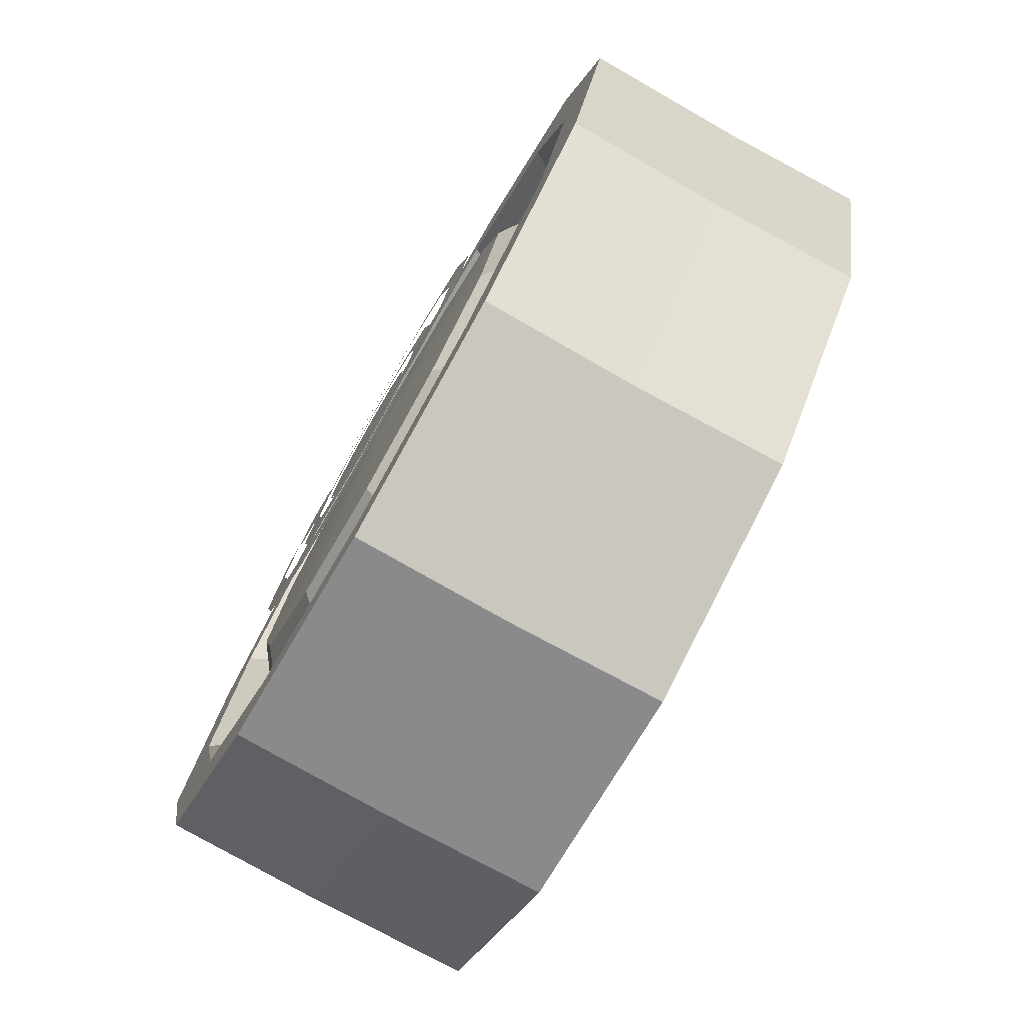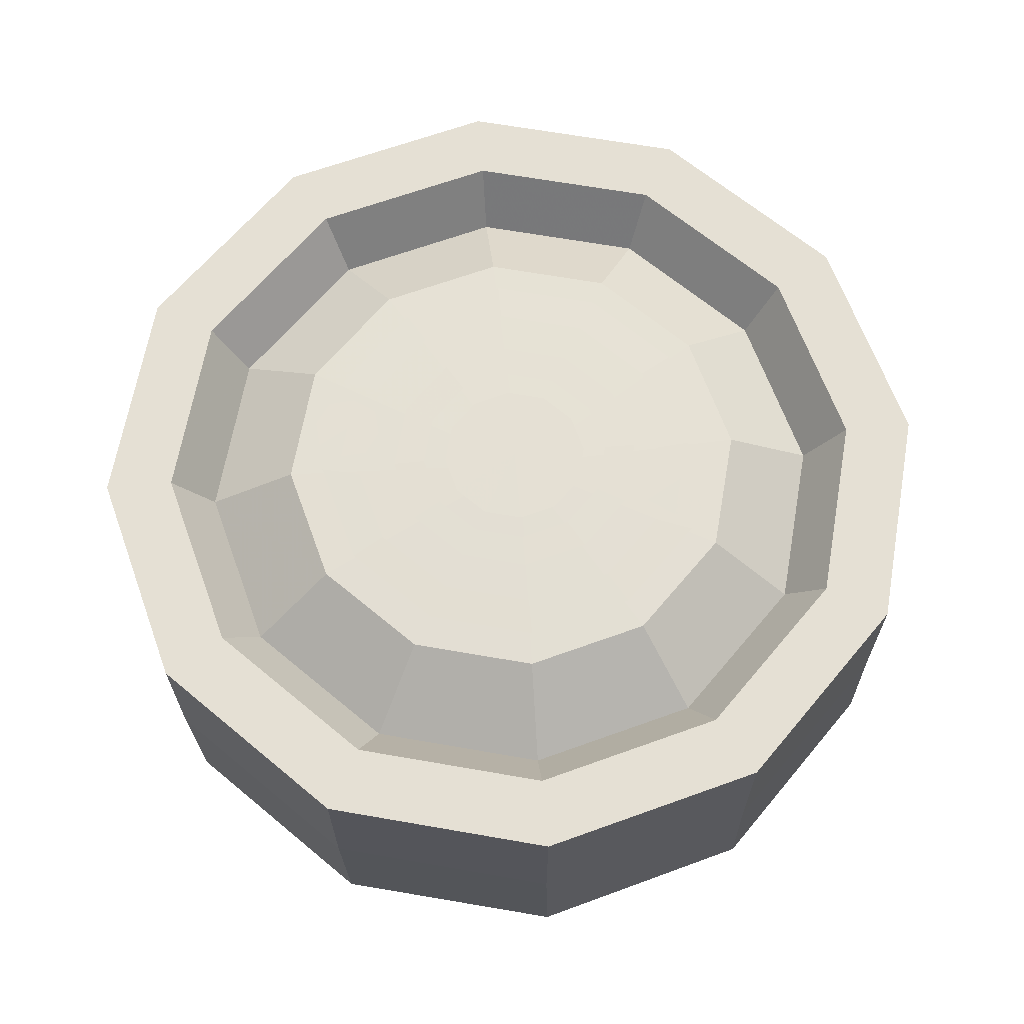
<metadata>
{"format":"obj","ext":"obj","renderer":"f3d","projection":"perspective","resolution":1024,"background":"white","views":[{"elev":-77.9,"azim":60.3,"up":"+Y"},{"elev":65.6,"azim":-35.0,"up":"+Z"}]}
</metadata>
<code>
g gem_arcane
v 0.02943 -0.05988 0.1377
v -0.001548 -0.006231 0.138
v 0.05212 -0.0372 0.1377
v 0.06042 -0.006218 0.1377
v -0.001548 -0.006231 0.138
v -0.001548 -0.006231 0.138
v 0.05212 0.02476 0.1377
v -0.001548 -0.006231 0.138
v 0.02943 0.04745 0.1376
v -0.001548 0.05575 0.1376
v -0.001548 -0.06818 0.1377
v 0.02943 -0.05988 0.1377
v -0.03253 -0.05988 0.1377
v -0.001548 -0.006231 0.138
v -0.02893 -0.05988 -0.1349
v 0.002054 -0.006231 -0.1344
v -0.0516 -0.0372 -0.1355
v -0.0599 -0.006218 -0.1357
v 0.002054 -0.006231 -0.1344
v 0.002054 -0.006231 -0.1344
v -0.0516 0.02476 -0.1355
v 0.002054 -0.006231 -0.1344
v -0.02893 0.04745 -0.1349
v 0.002044 0.05575 -0.1341
v 0.002046 -0.06818 -0.1341
v -0.02893 -0.05988 -0.1349
v 0.03302 -0.05988 -0.1333
v 0.002054 -0.006231 -0.1344
v -0.1822 0.313 0.1235
v -0.001548 0.3611 0.001593
v -0.001548 0.3614 0.1235
v -0.1821 0.3127 0.001649
v -0.3145 0.1807 0.1235
v -0.3143 0.1805 0.001691
v -0.3629 5.597e-06 0.1236
v -0.3143 0.1805 0.001691
v -0.3627 -0.0001169 0.001706
v -0.3143 0.1805 0.001691
v -0.3145 -0.1807 0.1237
v -0.3143 -0.1807 0.001691
v -0.1822 -0.3129 0.1238
v -0.1821 -0.313 0.001649
v -0.001548 -0.3614 0.1238
v -0.001543 -0.3614 0.001593
v -0.001548 0.3614 0.1235
v -0.001548 0.3045 0.1235
v -0.1538 0.2637 0.1235
v -0.1822 0.313 0.1235
v -0.2652 0.1522 0.1236
v -0.3145 0.1807 0.1235
v -0.306 5.836e-06 0.1236
v -0.3629 5.597e-06 0.1236
v -0.2652 -0.1522 0.1237
v -0.3145 -0.1807 0.1237
v -0.1538 -0.2637 0.1237
v -0.1822 -0.3129 0.1238
v -0.001548 -0.3044 0.1238
v -0.001548 -0.3614 0.1238
v -0.001548 0.3045 0.1235
v -0.001548 0.2711 0.07587
v -0.1371 0.2348 0.07588
v -0.1538 0.2637 0.1235
v -0.2363 0.1355 0.07593
v -0.2652 0.1522 0.1236
v -0.2727 -1.658e-05 0.07599
v -0.306 5.836e-06 0.1236
v -0.2363 -0.1356 0.07605
v -0.2652 -0.1522 0.1237
v -0.1371 -0.2348 0.0761
v -0.1538 -0.2637 0.1237
v -0.001548 -0.2711 0.07612
v -0.001548 -0.3044 0.1238
v 0.1791 0.313 0.1235
v -0.001548 0.3614 0.1235
v -0.001548 0.3611 0.001593
v 0.179 0.3127 0.001536
v 0.3114 0.1807 0.1235
v 0.3113 0.1805 0.001494
v 0.3598 5.597e-06 0.1236
v 0.3113 0.1805 0.001494
v 0.3596 -0.0001169 0.001479
v 0.3114 -0.1807 0.1237
v 0.3596 -0.0001169 0.001479
v 0.3113 -0.1807 0.001494
v 0.1791 -0.3129 0.1238
v 0.179 -0.313 0.001536
v -0.001548 -0.3614 0.1238
v -0.001543 -0.3614 0.001593
v 0.3629 5.597e-06 -0.1105
v 0.3145 0.1807 -0.1117
v 0.3596 -0.0001169 0.001479
v 0.3113 0.1805 0.001494
v 0.3145 -0.1807 -0.1119
v 0.3596 -0.0001169 0.001479
v 0.3113 -0.1807 0.001494
v 0.1823 -0.3129 -0.1154
v 0.179 -0.313 0.001536
v 0.001678 -0.3614 -0.1202
v -0.001543 -0.3614 0.001593
v 0.3113 0.1805 0.001494
v 0.179 0.3127 0.001536
v 0.1823 0.313 -0.1151
v -0.001548 0.3611 0.001593
v 0.001669 0.3614 -0.1199
v -0.001548 0.3614 0.1235
v 0.1507 0.2637 0.1235
v -0.001548 0.3045 0.1235
v 0.1791 0.313 0.1235
v 0.2621 0.1522 0.1236
v 0.3114 0.1807 0.1235
v 0.3029 5.836e-06 0.1236
v 0.3598 5.597e-06 0.1236
v 0.2621 -0.1522 0.1237
v 0.3114 -0.1807 0.1237
v 0.1507 -0.2637 0.1237
v 0.1791 -0.3129 0.1238
v -0.001548 -0.3044 0.1238
v -0.001548 -0.3614 0.1238
v -0.001548 0.3045 0.1235
v 0.134 0.2348 0.07588
v -0.001548 0.2711 0.07587
v 0.1507 0.2637 0.1235
v 0.2333 0.1355 0.07593
v 0.2621 0.1522 0.1236
v 0.2696 -1.658e-05 0.07599
v 0.3029 5.836e-06 0.1236
v 0.2333 -0.1356 0.07605
v 0.2621 -0.1522 0.1237
v 0.134 -0.2348 0.0761
v 0.1507 -0.2637 0.1237
v -0.001548 -0.2711 0.07612
v -0.001548 -0.3044 0.1238
v 0.2333 -0.1356 0.07605
v 0.134 -0.2348 0.0761
v 0.09764 -0.1737 0.1251
v 0.1702 -0.1011 0.1251
v 0.134 -0.2348 0.0761
v -0.001548 -0.2003 0.1252
v -0.001548 -0.2711 0.07612
v -0.1371 -0.2348 0.0761
v -0.1007 -0.1737 0.1251
v -0.001548 -0.2711 0.07612
v 0.2696 -1.658e-05 0.07599
v 0.2333 -0.1356 0.07605
v 0.1702 -0.1011 0.1251
v 0.1968 -0.001957 0.1251
v 0.2333 0.1355 0.07593
v 0.2696 -1.658e-05 0.07599
v 0.1968 -0.001957 0.1251
v 0.1702 0.09723 0.125
v 0.134 0.2348 0.07588
v 0.2333 0.1355 0.07593
v 0.1702 0.09723 0.125
v 0.09764 0.1698 0.125
v -0.001548 0.2711 0.07587
v 0.134 0.2348 0.07588
v 0.09764 0.1698 0.125
v -0.001548 0.1964 0.125
v -0.001548 0.2711 0.07587
v -0.001548 0.1964 0.125
v -0.1007 0.1698 0.125
v -0.1371 0.2348 0.07588
v -0.1371 0.2348 0.07588
v -0.1007 0.1698 0.125
v -0.1733 0.09723 0.125
v -0.2363 0.1355 0.07593
v -0.2363 0.1355 0.07593
v -0.1733 0.09723 0.125
v -0.1999 -0.001957 0.1251
v -0.2727 -1.658e-05 0.07599
v -0.2727 -1.658e-05 0.07599
v -0.1999 -0.001957 0.1251
v -0.1733 -0.1011 0.1251
v -0.2363 -0.1356 0.07605
v -0.2363 -0.1356 0.07605
v -0.1733 -0.1011 0.1251
v -0.1007 -0.1737 0.1251
v -0.1371 -0.2348 0.0761
v 0.1416 -0.1108 0.1399
v 0.13 -0.1358 0.1399
v 0.1049 -0.1108 0.1401
v 0.1049 -0.1108 0.1401
v 0.13 -0.0858 0.1399
v 0.1049 -0.07419 0.1399
v 0.1049 -0.1475 0.1399
v 0.07992 -0.1358 0.1399
v 0.06831 -0.1108 0.1399
v 0.1049 -0.1108 0.1401
v 0.07992 -0.1358 0.1399
v 0.07992 -0.0858 0.1399
v 0.1049 -0.07419 0.1399
v -0.001548 -0.006231 0.138
v -0.03253 -0.05988 0.1377
v -0.05521 -0.0372 0.1377
v -0.06351 -0.006218 0.1377
v -0.05521 0.02476 0.1377
v -0.03253 0.04745 0.1376
v -0.001548 0.05575 0.1376
v 0.1059 -0.006218 0.1377
v 0.09148 -0.05993 0.1377
v 0.0686 -0.04674 0.1383
v 0.07945 -0.006241 0.1383
v 0.0686 0.03426 0.1382
v 0.09148 0.04749 0.1376
v 0.03895 0.06391 0.1382
v 0.05216 0.08681 0.1376
v -0.001548 0.07476 0.1382
v -0.001548 0.1012 0.1376
v 0.05216 -0.09925 0.1377
v 0.03895 -0.07639 0.1383
v 0.0686 -0.04674 0.1383
v 0.09148 -0.05993 0.1377
v -0.001548 -0.1136 0.1377
v 0.03895 -0.07639 0.1383
v 0.05216 -0.09925 0.1377
v -0.001548 -0.08724 0.1383
v -0.05526 -0.09925 0.1377
v -0.04205 -0.07639 0.1383
v -0.04205 -0.07639 0.1383
v -0.05526 -0.09925 0.1377
v -0.09458 -0.05993 0.1377
v -0.0717 -0.04674 0.1383
v -0.109 -0.006218 0.1377
v -0.08255 -0.006241 0.1383
v -0.09458 0.04749 0.1376
v -0.0717 0.03426 0.1382
v -0.05526 0.08681 0.1376
v -0.04205 0.06391 0.1382
v -0.001548 0.1012 0.1376
v -0.001548 0.07476 0.1382
v -0.04205 0.06391 0.1382
v -0.05526 0.08681 0.1376
v 0.1698 -0.006218 0.1377
v 0.1469 -0.09191 0.1377
v 0.1222 -0.07115 0.1387
v 0.1396 -0.006255 0.1386
v 0.1207 0.0643 0.1386
v 0.1469 0.07947 0.1376
v 0.06901 0.116 0.1386
v 0.08414 0.1422 0.1376
v -0.001548 0.1349 0.1386
v -0.001548 0.1652 0.1376
v -0.001548 -0.1776 0.1378
v 0.06378 -0.1299 0.1387
v 0.08414 -0.1546 0.1377
v -0.001548 -0.1474 0.1387
v -0.08724 -0.1546 0.1377
v -0.07211 -0.1285 0.1387
v -0.07211 -0.1285 0.1387
v -0.08724 -0.1546 0.1377
v -0.15 -0.09191 0.1377
v -0.1238 -0.07681 0.1387
v -0.1729 -0.006218 0.1377
v -0.1427 -0.006255 0.1386
v -0.15 0.07947 0.1376
v -0.1259 0.05647 0.1386
v -0.001548 0.1652 0.1376
v -0.001548 0.1349 0.1386
v -0.06646 0.1175 0.1386
v -0.08724 0.1422 0.1376
v -0.0795 0.1015 0.1366
v -0.08889 0.08129 0.1366
v -0.1091 0.1015 0.1367
v -0.1091 0.1015 0.1367
v -0.08889 0.1217 0.1365
v -0.1091 0.1311 0.1365
v -0.1091 0.0719 0.1366
v -0.1293 0.08129 0.1366
v -0.1387 0.1015 0.1366
v -0.1091 0.1015 0.1367
v -0.1293 0.08129 0.1366
v -0.1293 0.1217 0.1365
v -0.1091 0.1311 0.1365
v 0.001669 0.3614 -0.1199
v 0.00167 0.3045 -0.1199
v 0.1538 0.2637 -0.1159
v 0.1823 0.313 -0.1151
v 0.2652 0.1522 -0.113
v 0.3145 0.1807 -0.1117
v 0.306 5.836e-06 -0.112
v 0.3629 5.597e-06 -0.1105
v 0.2652 -0.1522 -0.1132
v 0.3145 -0.1807 -0.1119
v 0.1539 -0.2637 -0.1162
v 0.1823 -0.3129 -0.1154
v 0.001677 -0.3044 -0.1202
v 0.001678 -0.3614 -0.1202
v 0.00167 0.3045 -0.1199
v 0.0004112 0.2711 -0.07231
v 0.1359 0.2348 -0.06875
v 0.1538 0.2637 -0.1159
v 0.2351 0.1355 -0.06617
v 0.2652 0.1522 -0.113
v 0.2714 -1.658e-05 -0.06528
v 0.306 5.836e-06 -0.112
v 0.2351 -0.1356 -0.0663
v 0.2652 -0.1522 -0.1132
v 0.1359 -0.2348 -0.06897
v 0.1539 -0.2637 -0.1162
v 0.0004179 -0.2711 -0.07256
v 0.001677 -0.3044 -0.1202
v -0.179 0.313 -0.1247
v 0.001669 0.3614 -0.1199
v -0.001548 0.3611 0.001593
v -0.1821 0.3127 0.001649
v -0.3112 0.1807 -0.1282
v -0.3143 0.1805 0.001691
v -0.3596 5.597e-06 -0.1296
v -0.3143 0.1805 0.001691
v -0.3143 0.1805 0.001691
v -0.3627 -0.0001169 0.001706
v -0.3112 -0.1807 -0.1284
v -0.3143 -0.1807 0.001691
v -0.1789 -0.3129 -0.125
v -0.1821 -0.313 0.001649
v 0.001678 -0.3614 -0.1202
v -0.001543 -0.3614 0.001593
v 0.001669 0.3614 -0.1199
v -0.1505 0.2637 -0.1239
v 0.00167 0.3045 -0.1199
v -0.179 0.313 -0.1247
v -0.2619 0.1522 -0.1269
v -0.3112 0.1807 -0.1282
v -0.3027 5.836e-06 -0.1281
v -0.3596 5.597e-06 -0.1296
v -0.2619 -0.1522 -0.1271
v -0.3112 -0.1807 -0.1284
v -0.1505 -0.2637 -0.1242
v -0.1789 -0.3129 -0.125
v 0.001677 -0.3044 -0.1202
v 0.001678 -0.3614 -0.1202
v 0.00167 0.3045 -0.1199
v -0.1351 0.2348 -0.07591
v 0.0004112 0.2711 -0.07231
v -0.1505 0.2637 -0.1239
v -0.2343 0.1355 -0.07858
v -0.2619 0.1522 -0.1269
v -0.2706 -1.658e-05 -0.0796
v -0.3027 5.836e-06 -0.1281
v -0.2343 -0.1356 -0.0787
v -0.2619 -0.1522 -0.1271
v -0.1351 -0.2348 -0.07613
v -0.1505 -0.2637 -0.1242
v 0.0004179 -0.2711 -0.07256
v 0.001677 -0.3044 -0.1202
v -0.2343 -0.1356 -0.0787
v -0.1351 -0.2348 -0.07613
v -0.09744 -0.1737 -0.1242
v -0.17 -0.1011 -0.1261
v -0.1351 -0.2348 -0.07613
v 0.001714 -0.2003 -0.1216
v 0.0004179 -0.2711 -0.07256
v 0.1359 -0.2348 -0.06897
v 0.1009 -0.1737 -0.119
v 0.0004179 -0.2711 -0.07256
v -0.2706 -1.658e-05 -0.0796
v -0.2343 -0.1356 -0.0787
v -0.17 -0.1011 -0.1261
v -0.1966 -0.001957 -0.1267
v -0.2343 0.1355 -0.07858
v -0.2706 -1.658e-05 -0.0796
v -0.1966 -0.001957 -0.1267
v -0.17 0.09723 -0.126
v -0.1351 0.2348 -0.07591
v -0.2343 0.1355 -0.07858
v -0.17 0.09723 -0.126
v -0.09744 0.1698 -0.124
v 0.0004112 0.2711 -0.07231
v -0.1351 0.2348 -0.07591
v -0.09744 0.1698 -0.124
v 0.001709 0.1964 -0.1214
v 0.0004112 0.2711 -0.07231
v 0.001709 0.1964 -0.1214
v 0.1009 0.1698 -0.1188
v 0.1359 0.2348 -0.06875
v 0.1359 0.2348 -0.06875
v 0.1009 0.1698 -0.1188
v 0.1734 0.09723 -0.1169
v 0.2351 0.1355 -0.06617
v 0.2351 0.1355 -0.06617
v 0.1734 0.09723 -0.1169
v 0.2 -0.001957 -0.1163
v 0.2714 -1.658e-05 -0.06528
v 0.2714 -1.658e-05 -0.06528
v 0.2 -0.001957 -0.1163
v 0.1734 -0.1011 -0.117
v 0.2351 -0.1356 -0.0663
v 0.2351 -0.1356 -0.0663
v 0.1734 -0.1011 -0.117
v 0.1009 -0.1737 -0.119
v 0.1359 -0.2348 -0.06897
v -0.141 -0.1108 -0.1401
v -0.1294 -0.1358 -0.1398
v -0.1043 -0.1108 -0.1393
v -0.1043 -0.1108 -0.1393
v -0.1294 -0.0858 -0.1398
v -0.1043 -0.07419 -0.1391
v -0.1043 -0.1475 -0.1392
v -0.07933 -0.1358 -0.1385
v -0.06773 -0.1108 -0.1382
v -0.1043 -0.1108 -0.1393
v -0.07933 -0.1358 -0.1385
v -0.07933 -0.0858 -0.1385
v -0.1043 -0.07419 -0.1391
v 0.002054 -0.006231 -0.1344
v 0.03302 -0.05988 -0.1333
v 0.05569 -0.0372 -0.1327
v 0.06399 -0.006218 -0.1325
v 0.05569 0.02476 -0.1327
v 0.03302 0.04745 -0.1333
v 0.002044 0.05575 -0.1341
v -0.1053 -0.006218 -0.1369
v -0.09095 -0.05993 -0.1366
v -0.06806 -0.04674 -0.1366
v -0.07891 -0.006241 -0.1368
v -0.06806 0.03426 -0.1365
v -0.09095 0.04749 -0.1365
v -0.03843 0.06391 -0.1357
v -0.05165 0.08681 -0.1355
v 0.00206 0.07476 -0.1347
v 0.002044 0.1012 -0.134
v -0.05165 -0.09925 -0.1356
v -0.03842 -0.07639 -0.1358
v -0.06806 -0.04674 -0.1366
v -0.09095 -0.05993 -0.1366
v 0.002047 -0.1136 -0.1341
v -0.03842 -0.07639 -0.1358
v -0.05165 -0.09925 -0.1356
v 0.002062 -0.08724 -0.1347
v 0.05574 -0.09925 -0.1327
v 0.04255 -0.07639 -0.1337
v 0.04255 -0.07639 -0.1337
v 0.05574 -0.09925 -0.1327
v 0.09504 -0.05993 -0.1317
v 0.07218 -0.04674 -0.1329
v 0.1094 -0.006218 -0.1313
v 0.08303 -0.006241 -0.1326
v 0.09504 0.04749 -0.1316
v 0.07218 0.03426 -0.1328
v 0.05574 0.08681 -0.1326
v 0.04255 0.06391 -0.1336
v 0.002044 0.1012 -0.134
v 0.00206 0.07476 -0.1347
v 0.04255 0.06391 -0.1336
v 0.05574 0.08681 -0.1326
v -0.1693 -0.006218 -0.1386
v -0.1463 -0.09191 -0.1381
v -0.1216 -0.07115 -0.1383
v -0.139 -0.006255 -0.1388
v -0.1201 0.0643 -0.1382
v -0.1463 0.07947 -0.138
v -0.06846 0.116 -0.1369
v -0.08362 0.1422 -0.1363
v 0.002069 0.1349 -0.135
v 0.002043 0.1652 -0.134
v 0.002047 -0.1776 -0.1342
v -0.06323 -0.1299 -0.1368
v -0.08361 -0.1546 -0.1364
v 0.002072 -0.1474 -0.1351
v 0.08771 -0.1546 -0.1319
v 0.07261 -0.1285 -0.1332
v 0.07261 -0.1285 -0.1332
v 0.08771 -0.1546 -0.1319
v 0.1504 -0.09191 -0.1302
v 0.1242 -0.07681 -0.1319
v 0.1734 -0.006218 -0.1296
v 0.1431 -0.006255 -0.1313
v 0.1504 0.07947 -0.1301
v 0.1263 0.05647 -0.1317
v 0.002043 0.1652 -0.134
v 0.002069 0.1349 -0.135
v 0.06696 0.1175 -0.1333
v 0.0877 0.1422 -0.1318
v 0.07995 0.1015 -0.1309
v 0.08933 0.08129 -0.1307
v 0.1095 0.1015 -0.1303
v 0.1095 0.1015 -0.1303
v 0.08933 0.1217 -0.1307
v 0.1095 0.1311 -0.1301
v 0.1095 0.0719 -0.1302
v 0.1298 0.08129 -0.1296
v 0.1391 0.1015 -0.1294
v 0.1095 0.1015 -0.1303
v 0.1298 0.08129 -0.1296
v 0.1298 0.1217 -0.1296
v 0.1095 0.1311 -0.1301
v -0.001548 0.1964 0.125
v -0.001548 -0.0142 0.1305
v -0.1007 0.1698 0.125
v 0.09764 0.1698 0.125
v -0.1733 0.09723 0.125
v 0.1702 0.09723 0.125
v -0.1999 -0.001957 0.1251
v 0.1968 -0.001957 0.1251
v -0.1733 -0.1011 0.1251
v 0.1702 -0.1011 0.1251
v -0.1007 -0.1737 0.1251
v 0.09764 -0.1737 0.1251
v -0.001548 -0.2003 0.1252
v 0.001709 0.1964 -0.1214
v 0.001854 -0.0142 -0.1269
v 0.1009 0.1698 -0.1188
v -0.09744 0.1698 -0.124
v 0.1734 0.09723 -0.1169
v -0.17 0.09723 -0.126
v 0.2 -0.001957 -0.1163
v -0.1966 -0.001957 -0.1267
v 0.1734 -0.1011 -0.117
v -0.17 -0.1011 -0.1261
v 0.1009 -0.1737 -0.119
v -0.09744 -0.1737 -0.1242
v 0.001714 -0.2003 -0.1216
g gem_arcane_0
f 3 2 1
f 5 3 4
f 7 6 4
f 9 8 7
f 10 6 9
f 12 6 11
f 11 14 13
f 17 16 15
f 19 17 18
f 21 20 18
f 23 22 21
f 24 20 23
f 26 20 25
f 25 28 27
f 31 30 29
f 30 32 29
f 29 32 33
f 32 34 33
f 33 36 35
f 38 37 35
f 35 37 39
f 37 40 39
f 39 40 41
f 40 42 41
f 41 42 43
f 42 44 43
f 47 46 45
f 48 47 45
f 49 47 48
f 50 49 48
f 51 49 50
f 52 51 50
f 53 51 52
f 54 53 52
f 55 53 54
f 56 55 54
f 57 55 56
f 58 57 56
f 61 60 59
f 62 61 59
f 63 61 62
f 64 63 62
f 65 63 64
f 66 65 64
f 67 65 66
f 68 67 66
f 69 67 68
f 70 69 68
f 71 69 70
f 72 71 70
f 75 74 73
f 76 75 73
f 76 73 77
f 78 76 77
f 78 77 79
f 81 80 79
f 83 79 82
f 84 81 82
f 84 82 85
f 86 84 85
f 86 85 87
f 88 86 87
f 90 78 89
f 92 91 89
f 89 94 93
f 91 95 93
f 93 95 96
f 95 97 96
f 96 97 98
f 97 99 98
f 101 100 90
f 102 101 90
f 103 101 102
f 104 103 102
f 107 106 105
f 106 108 105
f 106 109 108
f 109 110 108
f 109 111 110
f 111 112 110
f 111 113 112
f 113 114 112
f 113 115 114
f 115 116 114
f 115 117 116
f 117 118 116
f 121 120 119
f 120 122 119
f 120 123 122
f 123 124 122
f 123 125 124
f 125 126 124
f 125 127 126
f 127 128 126
f 127 129 128
f 129 130 128
f 129 131 130
f 131 132 130
f 135 134 133
f 136 135 133
f 135 138 137
f 138 139 137
f 138 141 140
f 142 138 140
f 145 144 143
f 146 145 143
f 149 148 147
f 150 149 147
f 153 152 151
f 154 153 151
f 157 156 155
f 158 157 155
f 161 160 159
f 162 161 159
f 165 164 163
f 166 165 163
f 169 168 167
f 170 169 167
f 173 172 171
f 174 173 171
f 177 176 175
f 178 177 175
f 181 180 179
f 183 182 179
f 184 182 183
f 180 182 185
f 185 182 186
f 189 188 187
f 187 188 190
f 190 188 191
f 194 193 192
f 194 192 195
f 195 192 196
f 196 192 197
f 197 192 198
f 201 200 199
f 202 201 199
f 203 202 199
f 204 203 199
f 205 203 204
f 206 205 204
f 207 205 206
f 208 207 206
f 211 210 209
f 212 211 209
f 215 214 213
f 214 216 213
f 213 216 217
f 216 218 217
f 221 220 219
f 222 221 219
f 221 222 223
f 222 224 223
f 223 224 225
f 224 226 225
f 225 226 227
f 226 228 227
f 231 230 229
f 232 231 229
f 235 234 233
f 236 235 233
f 237 236 233
f 238 237 233
f 239 237 238
f 240 239 238
f 241 239 240
f 242 241 240
f 245 244 243
f 244 246 243
f 243 246 247
f 246 248 247
f 251 250 249
f 252 251 249
f 251 252 253
f 252 254 253
f 253 254 255
f 254 256 255
f 259 258 257
f 260 259 257
f 263 262 261
f 265 264 261
f 266 264 265
f 262 264 267
f 267 264 268
f 271 270 269
f 269 270 272
f 272 270 273
f 276 275 274
f 277 276 274
f 278 276 277
f 279 278 277
f 280 278 279
f 281 280 279
f 282 280 281
f 283 282 281
f 284 282 283
f 285 284 283
f 286 284 285
f 287 286 285
f 290 289 288
f 291 290 288
f 292 290 291
f 293 292 291
f 294 292 293
f 295 294 293
f 296 294 295
f 297 296 295
f 298 296 297
f 299 298 297
f 300 298 299
f 301 300 299
f 304 303 302
f 305 304 302
f 305 302 306
f 307 305 306
f 309 306 308
f 311 310 308
f 311 308 312
f 313 311 312
f 313 312 314
f 315 313 314
f 315 314 316
f 317 315 316
f 320 319 318
f 319 321 318
f 319 322 321
f 322 323 321
f 322 324 323
f 324 325 323
f 324 326 325
f 326 327 325
f 326 328 327
f 328 329 327
f 328 330 329
f 330 331 329
f 334 333 332
f 333 335 332
f 333 336 335
f 336 337 335
f 336 338 337
f 338 339 337
f 338 340 339
f 340 341 339
f 340 342 341
f 342 343 341
f 342 344 343
f 344 345 343
f 348 347 346
f 349 348 346
f 348 351 350
f 351 352 350
f 351 354 353
f 355 351 353
f 358 357 356
f 359 358 356
f 362 361 360
f 363 362 360
f 366 365 364
f 367 366 364
f 370 369 368
f 371 370 368
f 374 373 372
f 375 374 372
f 378 377 376
f 379 378 376
f 382 381 380
f 383 382 380
f 386 385 384
f 387 386 384
f 390 389 388
f 391 390 388
f 394 393 392
f 396 395 392
f 397 395 396
f 393 395 398
f 398 395 399
f 402 401 400
f 400 401 403
f 403 401 404
f 407 406 405
f 407 405 408
f 408 405 409
f 409 405 410
f 410 405 411
f 414 413 412
f 415 414 412
f 416 415 412
f 417 416 412
f 418 416 417
f 419 418 417
f 420 418 419
f 421 420 419
f 424 423 422
f 425 424 422
f 428 427 426
f 427 429 426
f 426 429 430
f 429 431 430
f 434 433 432
f 435 434 432
f 434 435 436
f 435 437 436
f 436 437 438
f 437 439 438
f 438 439 440
f 439 441 440
f 444 443 442
f 445 444 442
f 448 447 446
f 449 448 446
f 450 449 446
f 451 450 446
f 452 450 451
f 453 452 451
f 454 452 453
f 455 454 453
f 458 457 456
f 457 459 456
f 456 459 460
f 459 461 460
f 464 463 462
f 465 464 462
f 464 465 466
f 465 467 466
f 466 467 468
f 467 469 468
f 472 471 470
f 473 472 470
f 476 475 474
f 478 477 474
f 479 477 478
f 475 477 480
f 480 477 481
f 484 483 482
f 482 483 485
f 485 483 486
f 489 488 487
f 487 488 490
f 491 488 489
f 490 488 492
f 493 488 491
f 492 488 494
f 495 488 493
f 494 488 496
f 497 488 495
f 496 488 498
f 499 488 497
f 498 488 499
f 502 501 500
f 500 501 503
f 504 501 502
f 503 501 505
f 506 501 504
f 505 501 507
f 508 501 506
f 507 501 509
f 510 501 508
f 509 501 511
f 512 501 510
f 511 501 512

</code>
